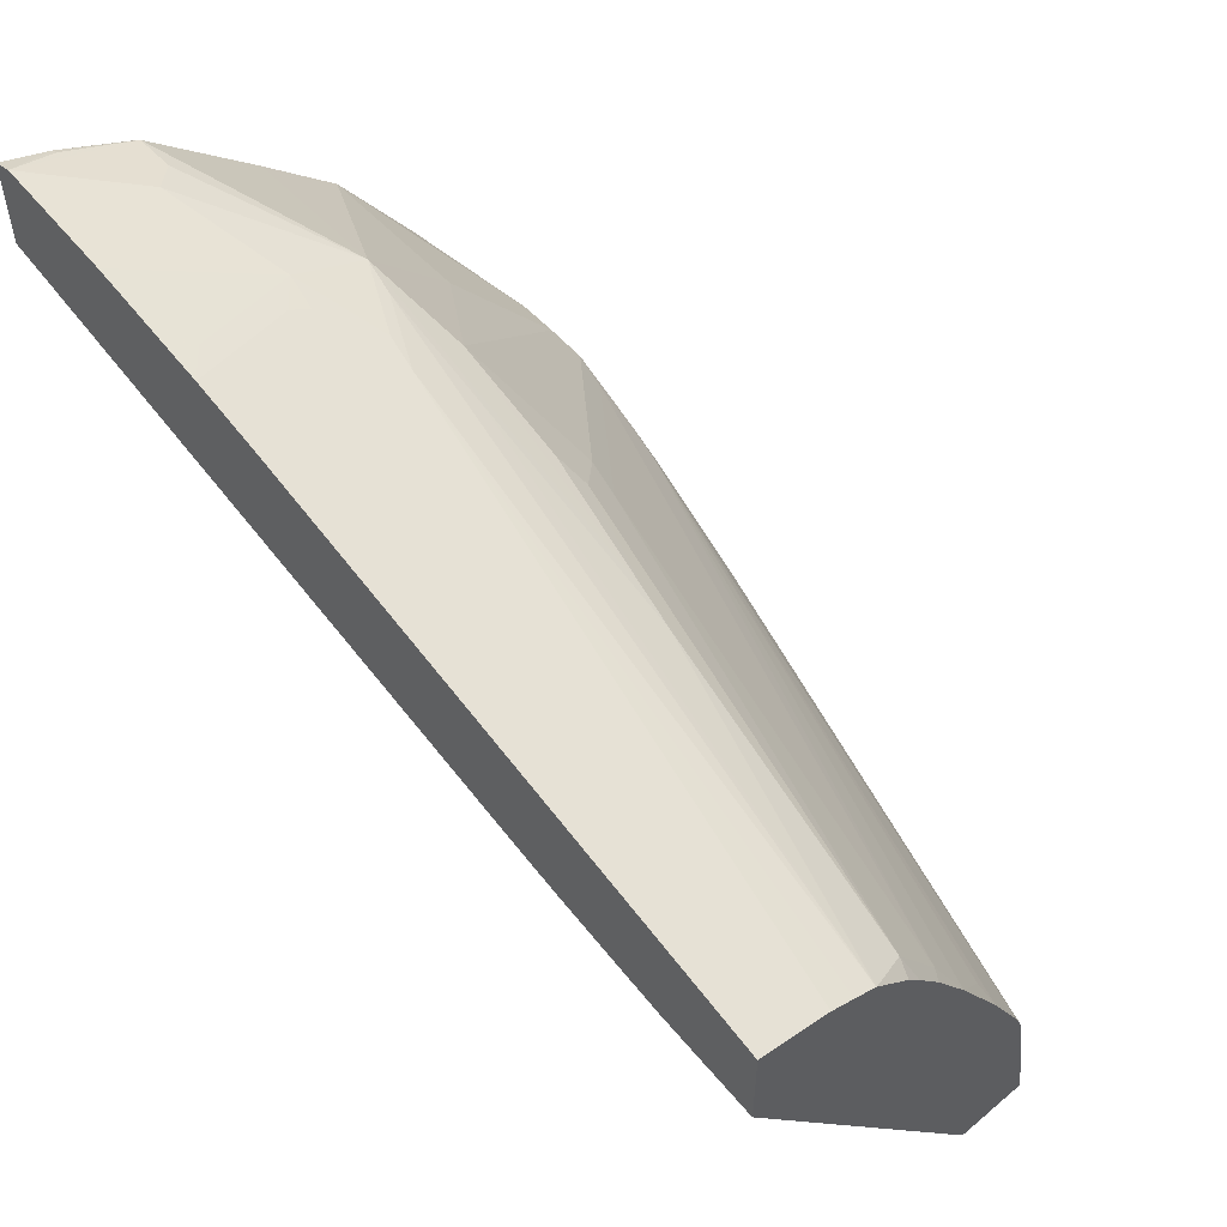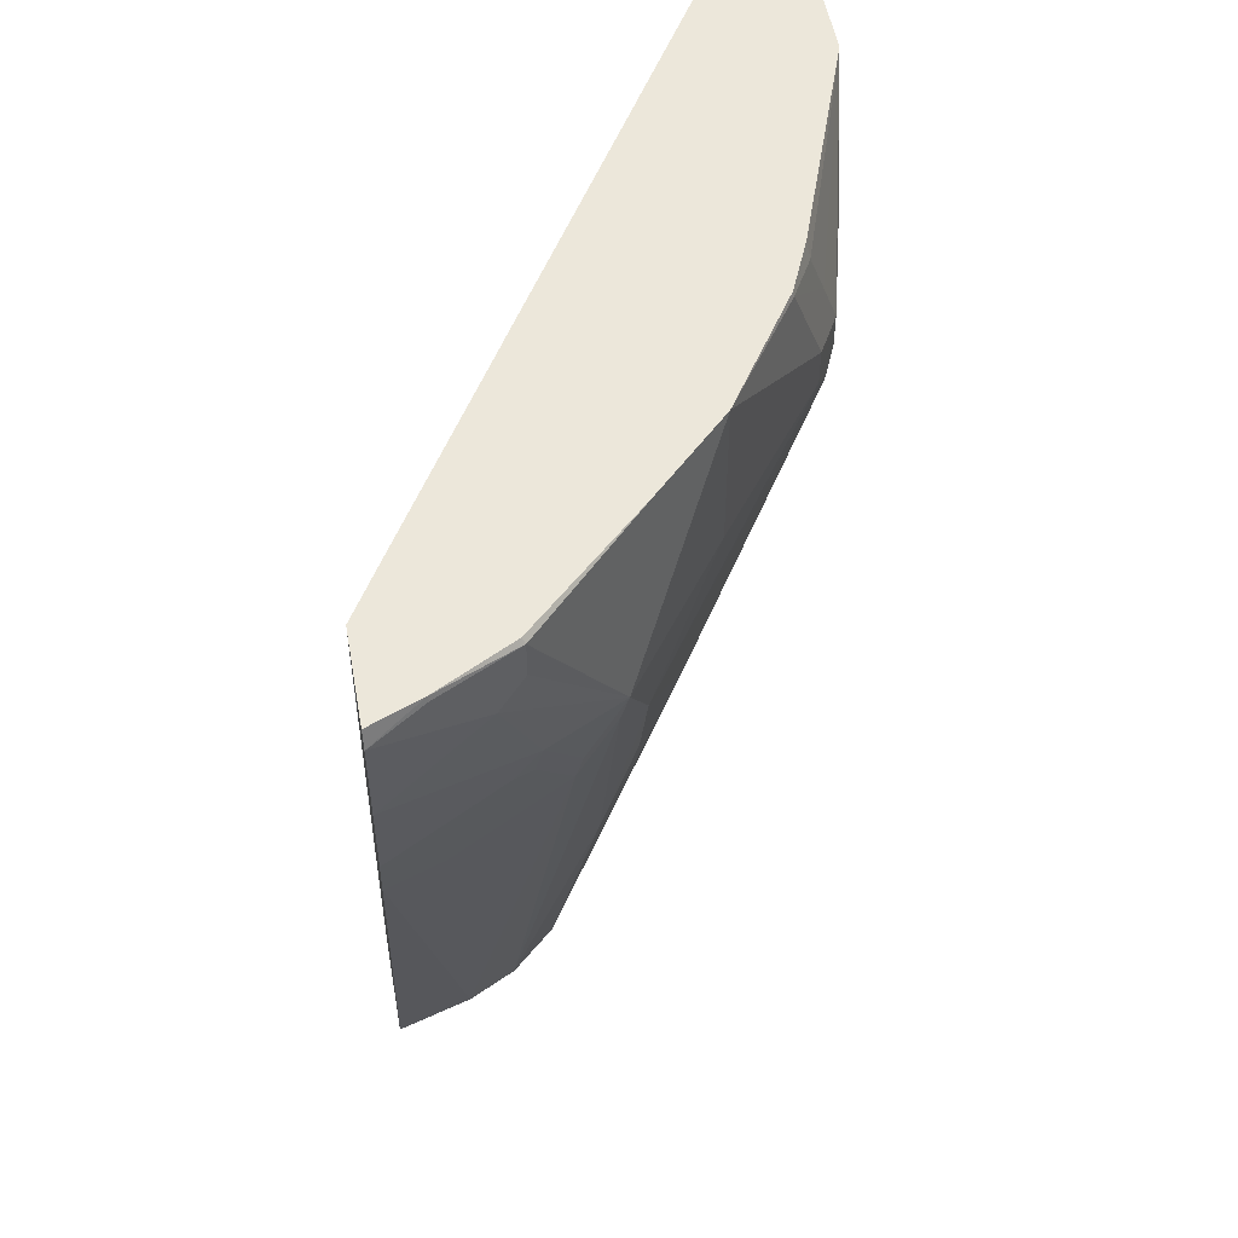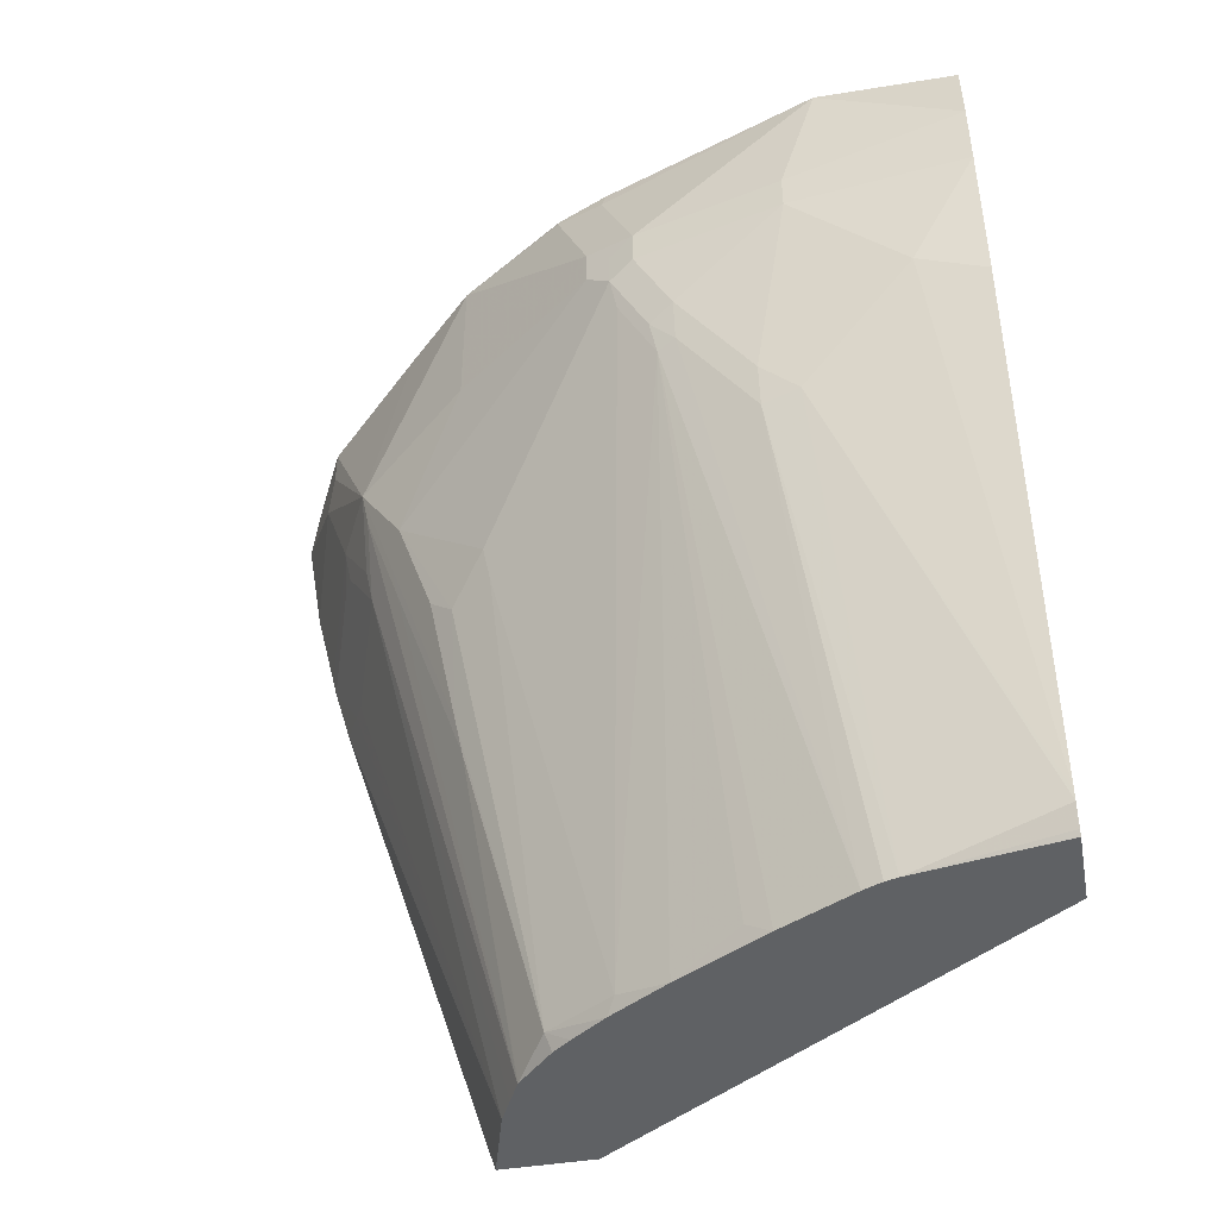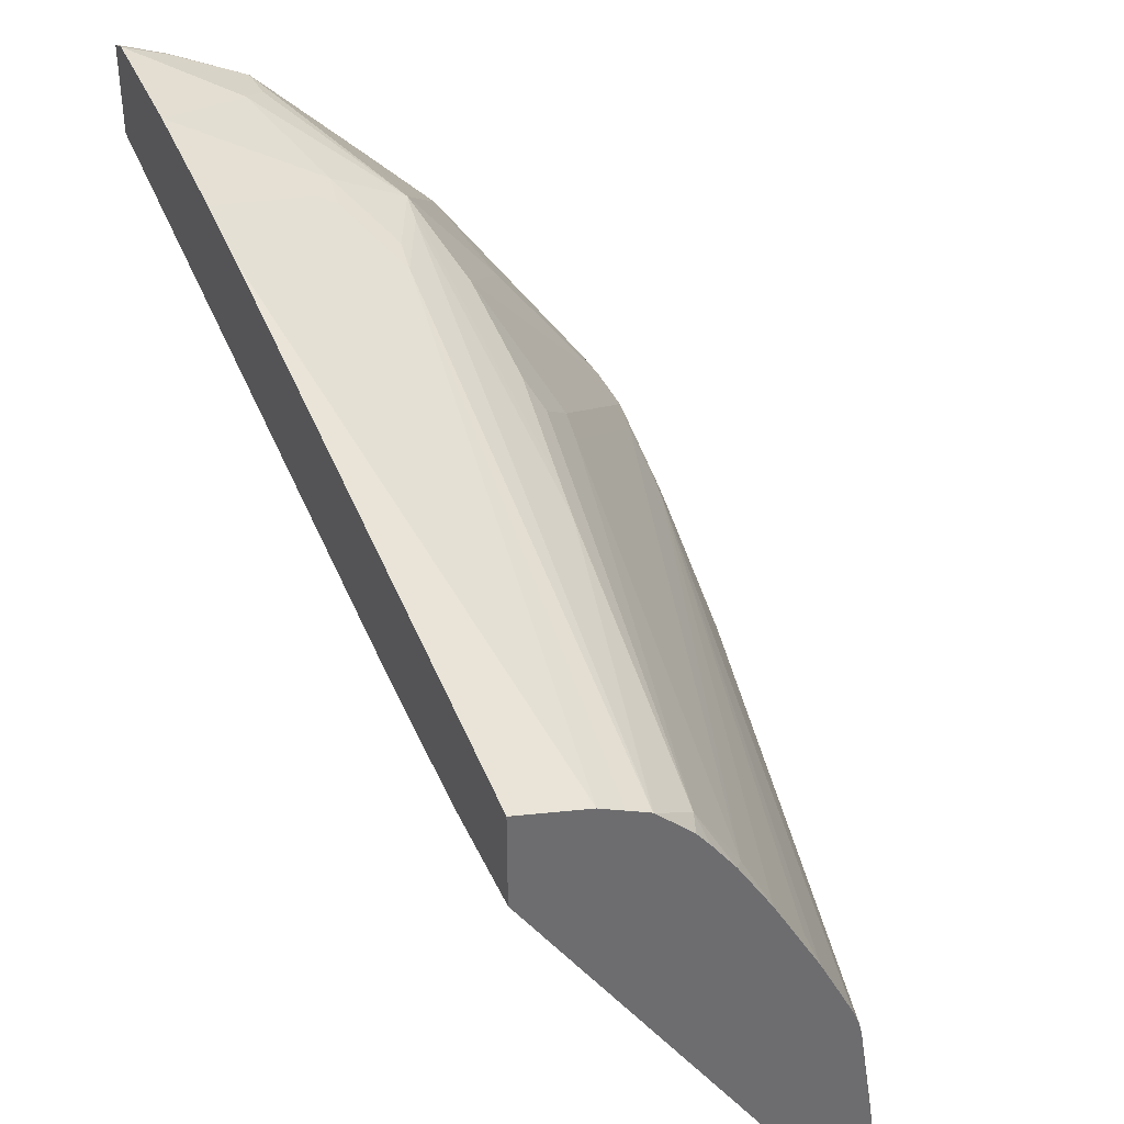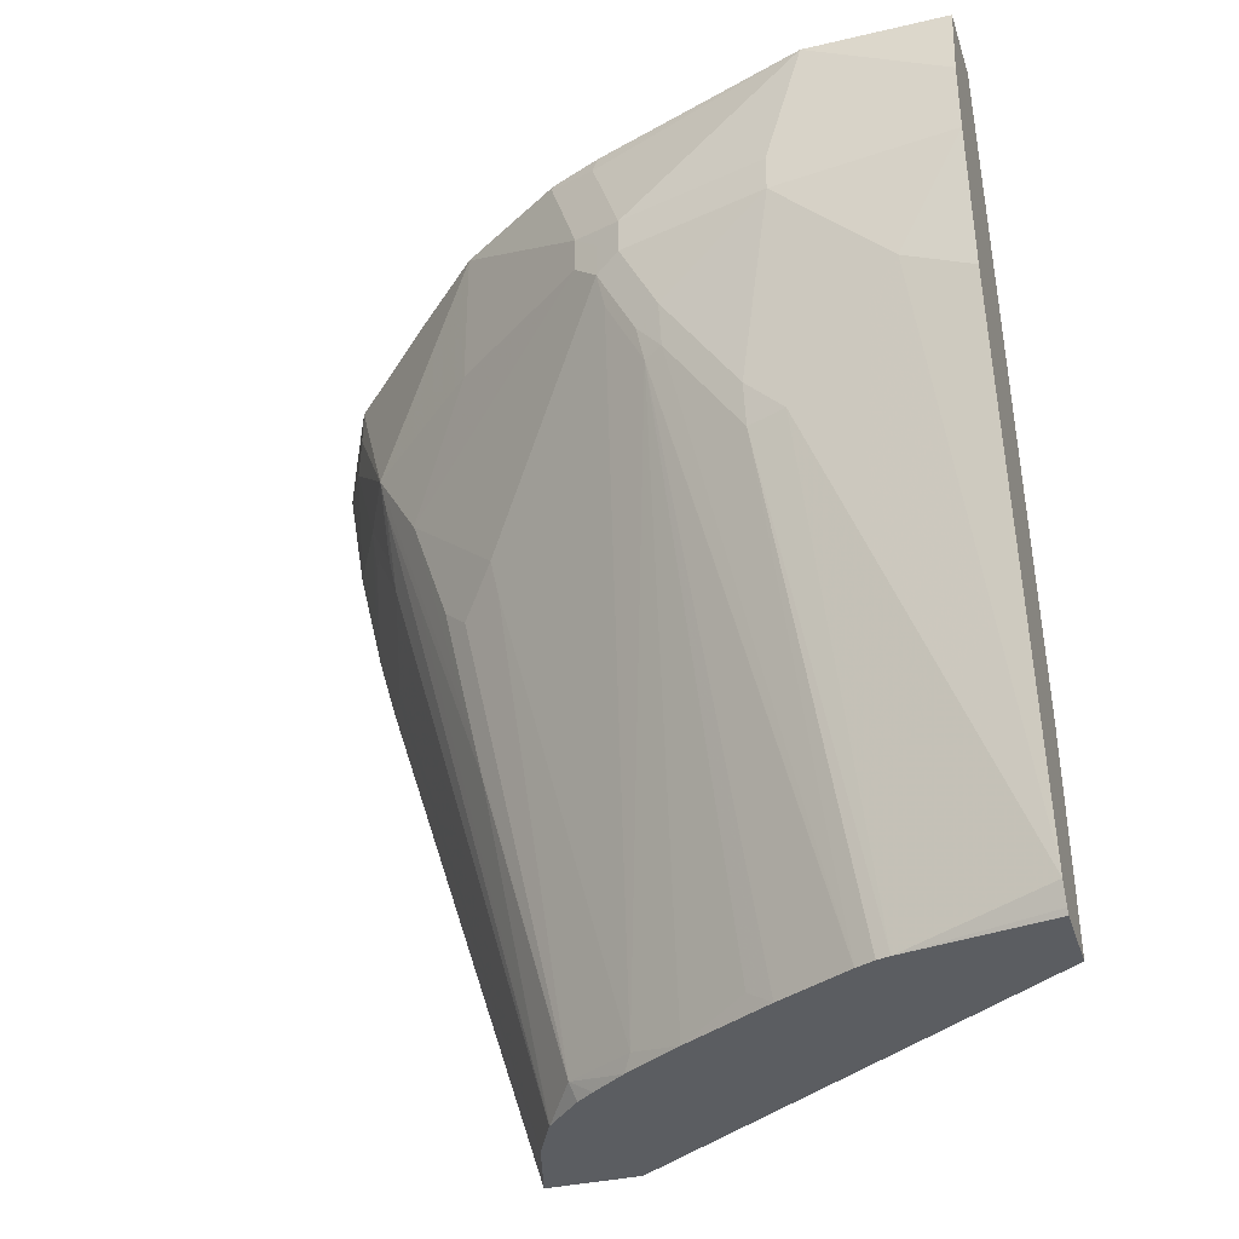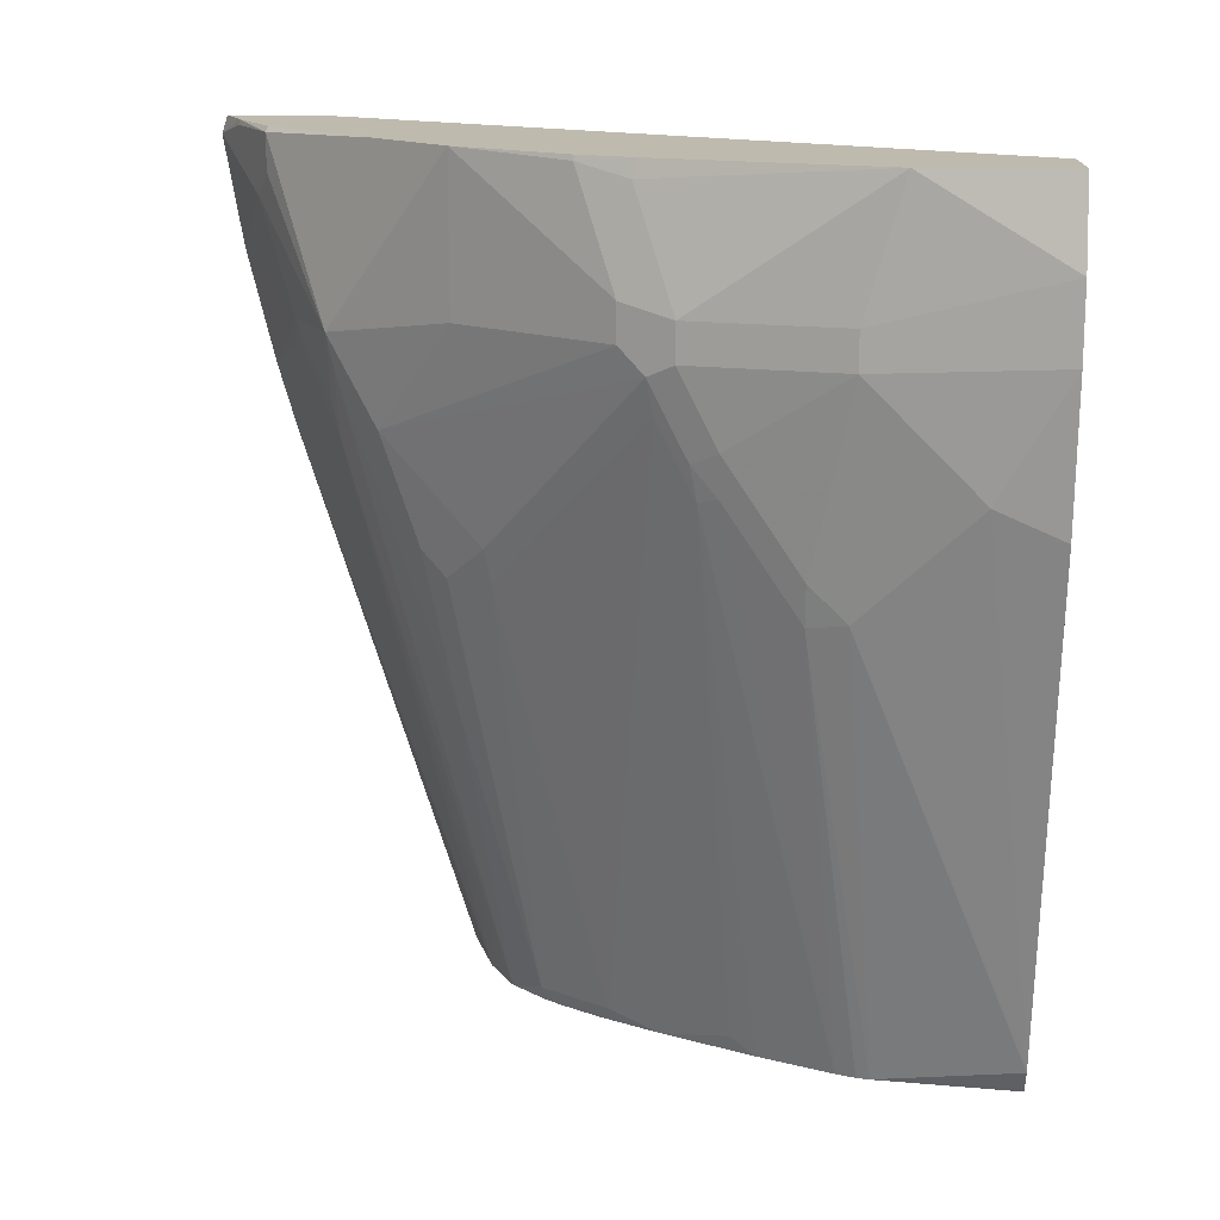
<metadata>
{"format":"obj","ext":"obj","renderer":"f3d","projection":"perspective","resolution":1024,"background":"white","views":[{"elev":55.1,"azim":-41.8,"up":"+Z"},{"elev":53.1,"azim":-10.2,"up":"+Y"},{"elev":-45.8,"azim":100.5,"up":"+Y"},{"elev":37.9,"azim":-25.3,"up":"+Z"},{"elev":-35.8,"azim":107.1,"up":"+Y"},{"elev":15.4,"azim":91.5,"up":"+Y"}]}
</metadata>
<code>
v 0.4412 0.1411 0.3352
v 0.4529 0.1352 0.3294
v 0.4999 0.1294 0.3058
v 0.4999 0.147 0.3058
v 0.4647 0.147 0.3235
v 0.4642 0.1495 0.323
v 0.4412 0.1495 0.3323
v 0.4412 0.08834 0.3263
v 0.4882 0.1176 0.3117
v 0.5411 0.06468 0.2764
v 0.5529 0.1495 0.2529
v 0.4987 0.1495 0.3046
v 0.4412 0.1495 0.289
v 0.4412 0.03322 0.3132
v 0.4529 0.04703 0.3117
v 0.5058 0.06468 0.2941
v 0.5235 0.02938 0.2764
v 0.5205 0.01321 0.2735
v 0.5382 0.04851 0.2735
v 0.5411 0.01173 0.2588
v 0.5529 0.0235 0.2529
v 0.5881 0.07645 0.2176
v 0.5881 0.1495 0.2176
v 0.6352 0.1495 -0.03173
v 0.4412 -0.1259 0.2071
v 0.4412 0.002163 0.3043
v 0.4588 -0.00224 0.2955
v 0.5117 0.01541 0.2779
v 0.494 0.05071 0.2955
v 0.5029 0.04851 0.2911
v 0.4676 -0.004441 0.2911
v 0.4764 -0.2594 0.2117
v 0.4817 -0.2594 0.2091
v 0.4882 -0.2594 0.2058
v 0.4993 -0.2594 0.2003
v 0.5382 -0.004441 0.2558
v 0.5411 -0.0941 0.2235
v 0.647 0.06468 0.1353
v 0.6411 0.07645 0.1471
v 0.5529 -0.02942 0.2352
v 0.5587 -0.04118 0.2235
v 0.5764 -0.02353 0.2058
v 0.6411 0.0941 0.1471
v 0.6234 0.147 0.1647
v 0.6229 0.1495 0.1642
v 0.6705 0.1495 -0.03173
v 0.5823 -0.1588 -0.03173
v 0.4412 -0.1561 0.1985
v 0.4412 -0.2594 0.2219
v 0.4998 -0.2594 0.1999
v 0.5382 -0.1103 0.2205
v 0.5205 -0.2514 0.1853
v 0.644 0.04851 0.1324
v 0.647 0.02938 0.1176
v 0.6528 0.03526 0.1059
v 0.6528 0.07057 0.1235
v 0.647 0.08233 0.1353
v 0.5734 -0.0397 0.2029
v 0.6528 0.08822 0.1235
v 0.644 0.1147 0.1324
v 0.6352 0.1411 0.1412
v 0.6335 0.1495 0.1395
v 0.6705 0.1495 0.03532
v 0.6775 0.1094 -0.03173
v 0.5752 -0.2594 -0.03173
v 0.4412 -0.2594 0.1776
v 0.4412 -0.2116 0.1852
v 0.5176 -0.2594 0.1823
v 0.5242 -0.2594 0.1736
v 0.5361 -0.2594 0.1569
v 0.5411 -0.2529 0.1529
v 0.644 0.01321 0.1147
v 0.6484 0.01541 0.1059
v 0.6705 0.07057 0.05295
v 0.6528 -0.01765 0.07059
v 0.6705 0.08822 0.05295
v 0.6775 0.07413 -0.03173
v 0.6089 -0.2594 -0.03173
v 0.5532 -0.2594 0.1288
v 0.5734 -0.2514 0.09706
v 0.5772 -0.2594 0.08542
v 0.5948 -0.2594 0.05015
v 0.6484 -0.0375 0.07059
v 0.6705 0.05292 0.03532
v 0.6528 -0.0353 0.05295
v 0.6705 0.01761 1.529e-05
v 0.6705 0.003524 -0.03173
v 0.6104 -0.2594 -0.03155
v 0.6105 -0.2594 -0.03173
v 0.5984 -0.2594 0.04132
v 0.5999 -0.2594 0.03532
v 0.6167 -0.2474 -0.03173
v 0.6175 -0.2434 -0.03173
v 0.612 -0.2568 -0.03173
f 42 52 58
f 38 56 59
f 38 59 57
f 38 57 43
f 38 43 39
f 41 52 42
f 38 54 55
f 38 55 56
f 43 57 59
f 47 65 66
f 43 60 44
f 44 61 62
f 44 62 45
f 44 60 61
f 46 63 64
f 47 66 67
f 50 68 52
f 38 72 54
f 47 67 48
f 43 59 60
f 38 53 72
f 32 91 90
f 38 42 58
f 32 65 78
f 50 52 51
f 32 78 88
f 32 88 91
f 32 90 82
f 32 82 81
f 32 81 79
f 32 79 70
f 32 70 69
f 32 69 68
f 32 68 50
f 32 50 35
f 32 35 34
f 32 34 33
f 35 50 51
f 35 51 36
f 37 51 52
f 37 52 41
f 37 41 40
f 38 58 53
f 52 68 69
f 83 91 85
f 52 70 71
f 73 82 83
f 74 75 85
f 74 85 84
f 74 84 77
f 75 83 85
f 77 84 86
f 77 86 87
f 78 89 88
f 79 81 80
f 72 82 73
f 82 90 83
f 32 66 65
f 84 85 86
f 85 91 92
f 85 92 93
f 85 93 86
f 86 93 87
f 88 89 91
f 89 94 91
f 91 94 92
f 83 90 91
f 52 69 70
f 72 81 82
f 72 79 80
f 52 71 58
f 53 58 71
f 53 71 72
f 54 72 73
f 54 73 55
f 55 74 56
f 55 73 83
f 55 83 75
f 55 75 74
f 72 80 81
f 56 74 76
f 59 76 63
f 59 63 60
f 60 63 61
f 61 63 62
f 63 76 64
f 64 76 74
f 64 74 77
f 70 79 71
f 71 79 72
f 56 76 59
f 32 49 66
f 24 92 94
f 26 32 27
f 6 12 11
f 6 11 23
f 6 23 45
f 6 45 62
f 6 62 63
f 6 63 46
f 6 46 24
f 6 24 13
f 6 13 7
f 8 14 15
f 8 15 16
f 8 16 9
f 9 16 10
f 10 16 17
f 10 17 18
f 10 18 19
f 10 19 36
f 10 36 20
f 10 20 21
f 4 10 11
f 10 21 22
f 4 6 5
f 4 11 12
f 1 2 3
f 1 3 4
f 1 4 5
f 1 5 6
f 1 6 7
f 1 7 13
f 1 13 25
f 1 25 48
f 1 48 67
f 1 67 66
f 1 66 49
f 1 49 26
f 1 26 14
f 1 14 8
f 1 8 2
f 27 32 31
f 2 9 3
f 3 9 10
f 3 10 4
f 4 12 6
f 10 22 23
f 2 8 9
f 13 24 25
f 21 40 41
f 21 41 42
f 21 42 38
f 22 39 43
f 22 43 23
f 23 43 44
f 23 44 45
f 24 46 64
f 24 64 77
f 24 77 87
f 24 87 93
f 24 94 89
f 24 89 78
f 24 78 65
f 24 65 47
f 24 47 48
f 24 48 25
f 26 49 32
f 10 23 11
f 21 37 40
f 21 39 22
f 24 93 92
f 20 37 21
f 14 26 27
f 21 38 39
f 14 27 28
f 14 28 29
f 14 29 16
f 16 29 30
f 16 30 18
f 16 18 17
f 18 30 29
f 18 29 28
f 14 16 15
f 18 27 31
f 18 31 32
f 18 32 33
f 18 33 34
f 18 34 35
f 18 35 19
f 19 35 36
f 18 28 27
f 20 36 51
f 20 51 37

</code>
